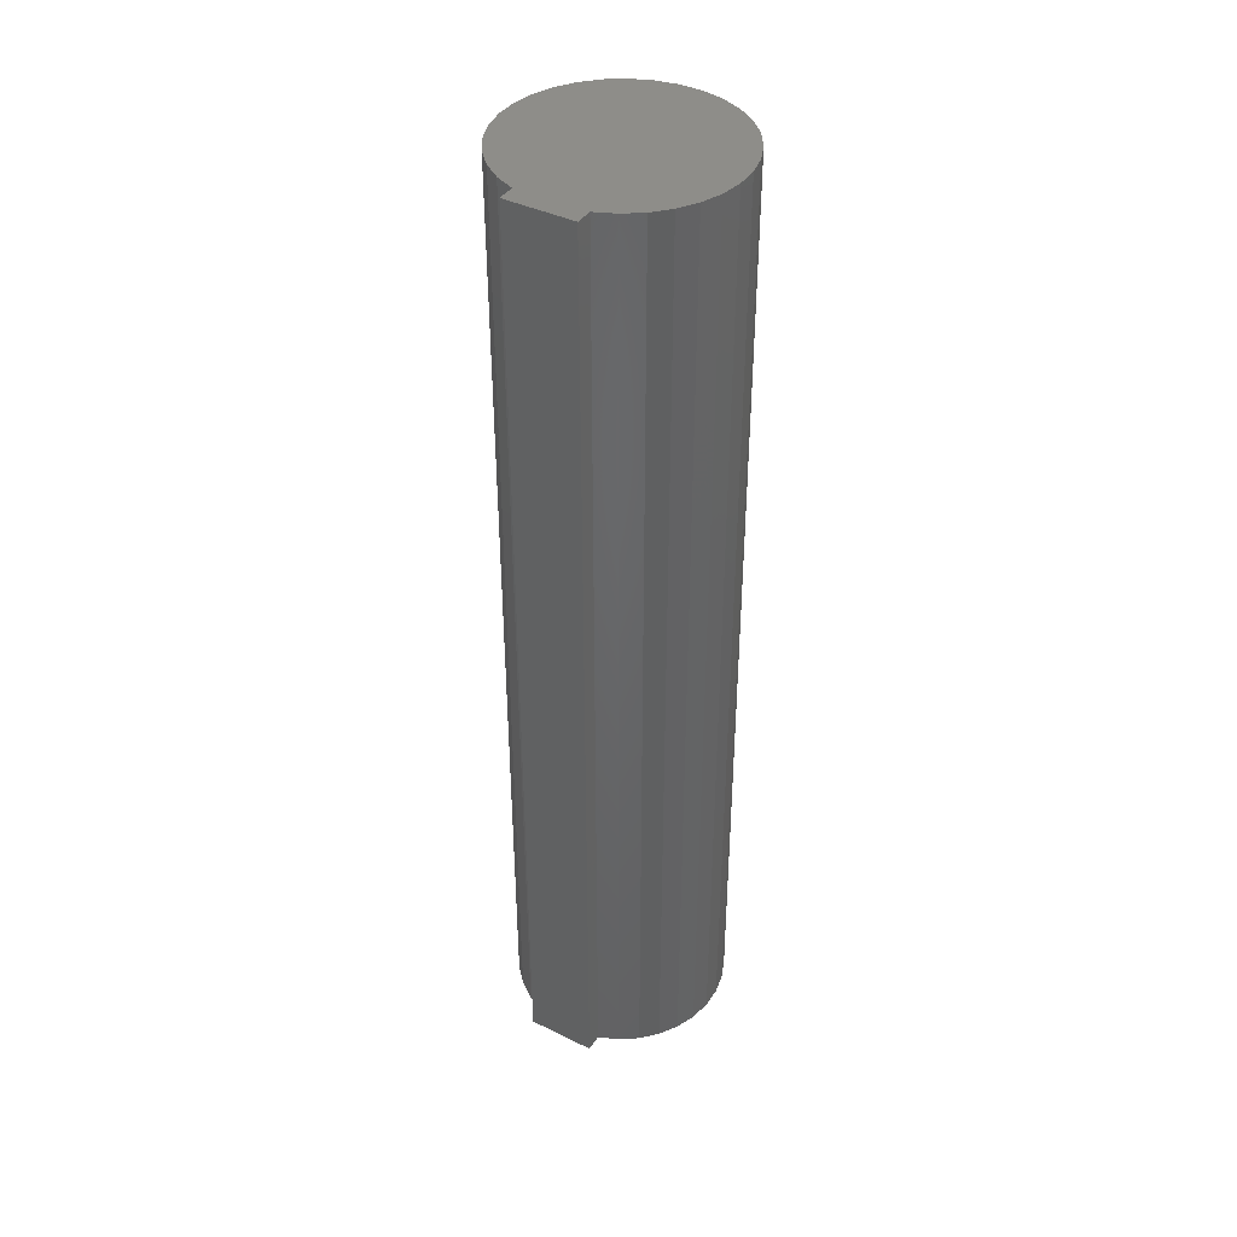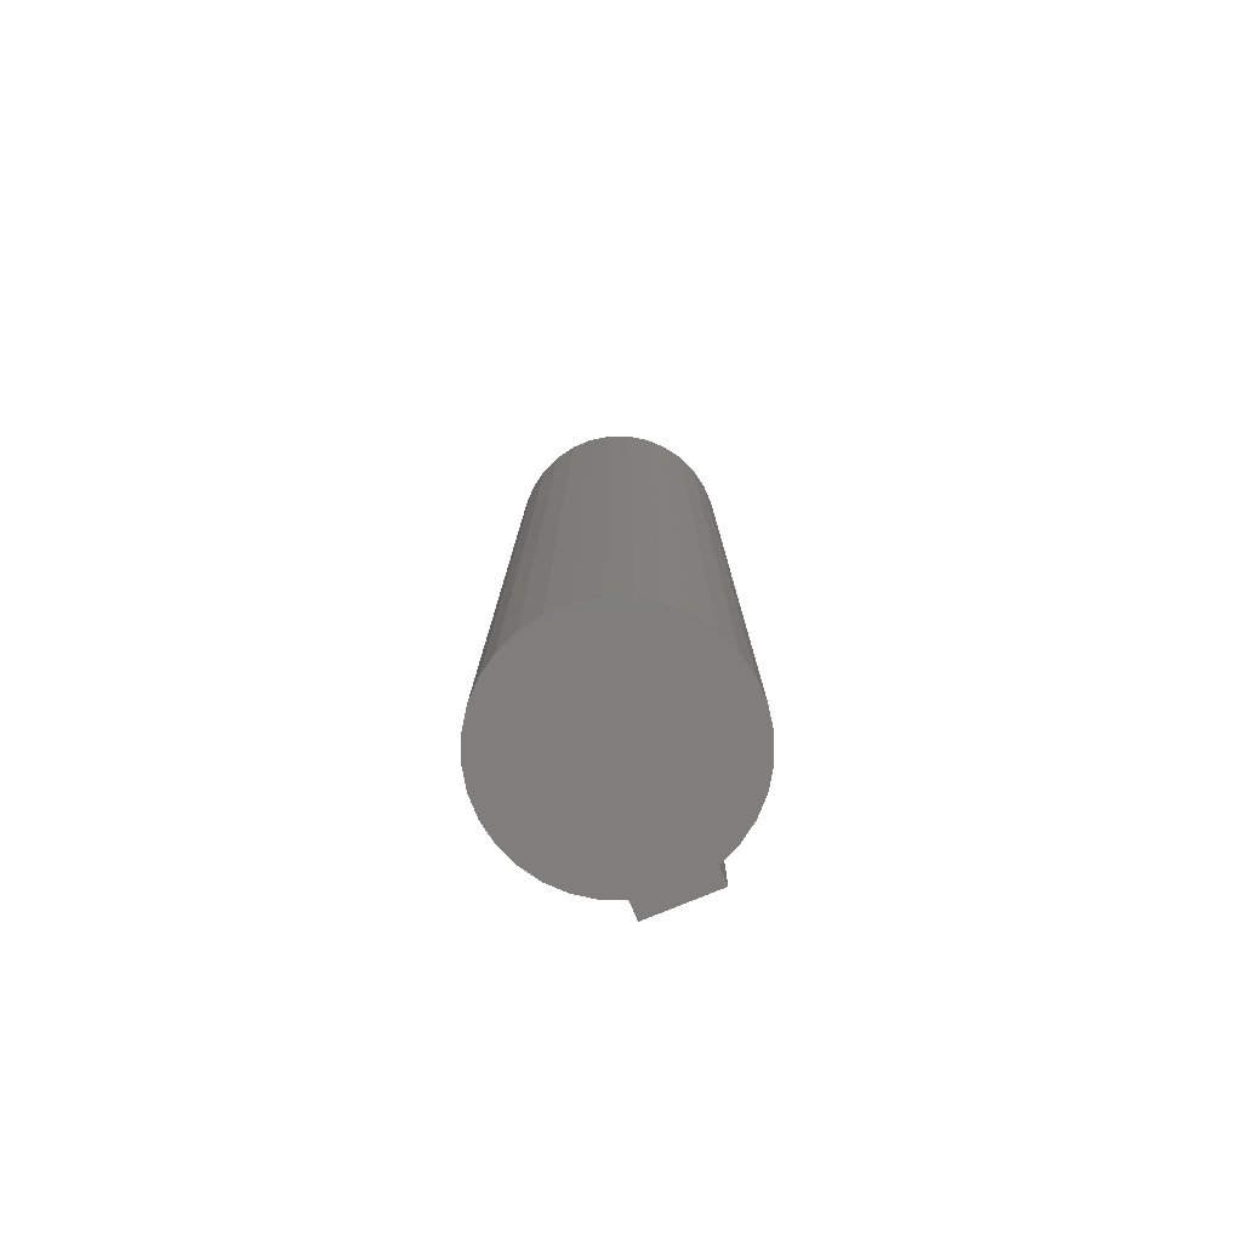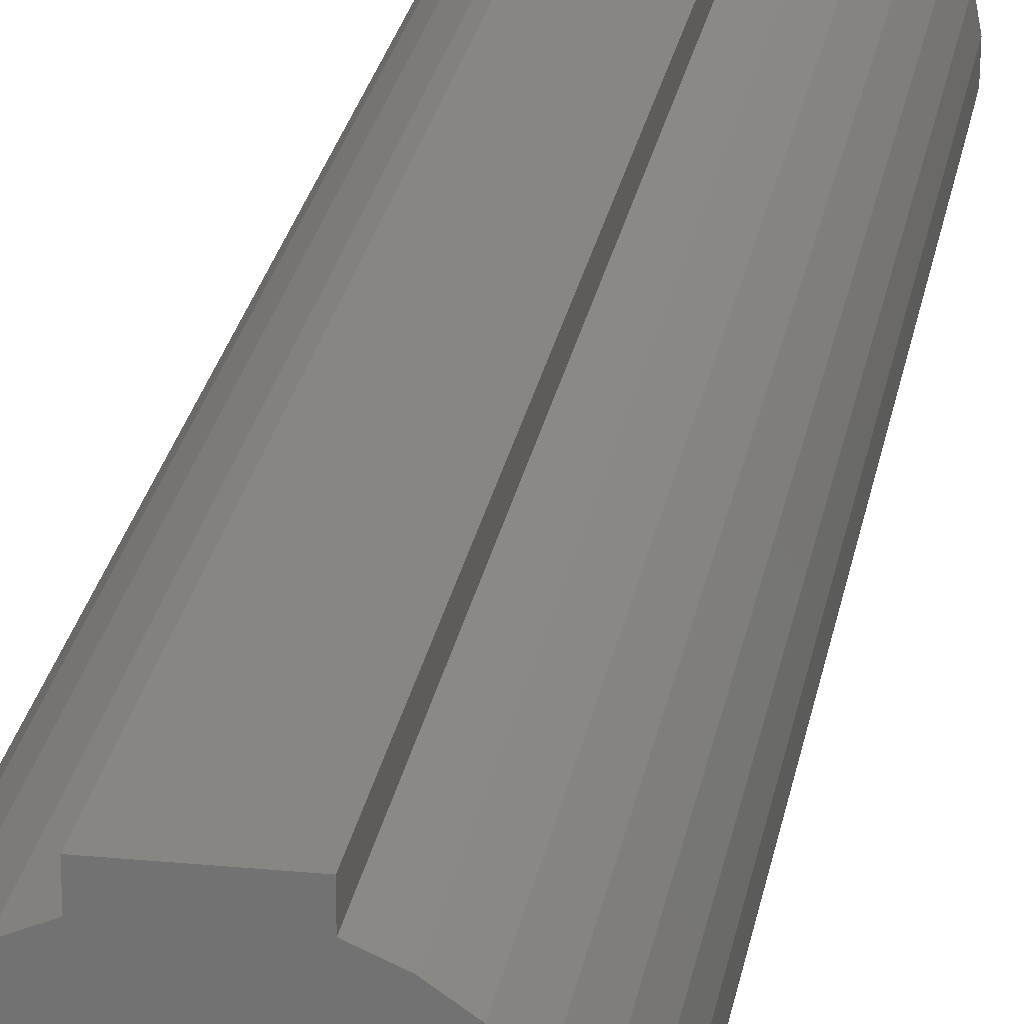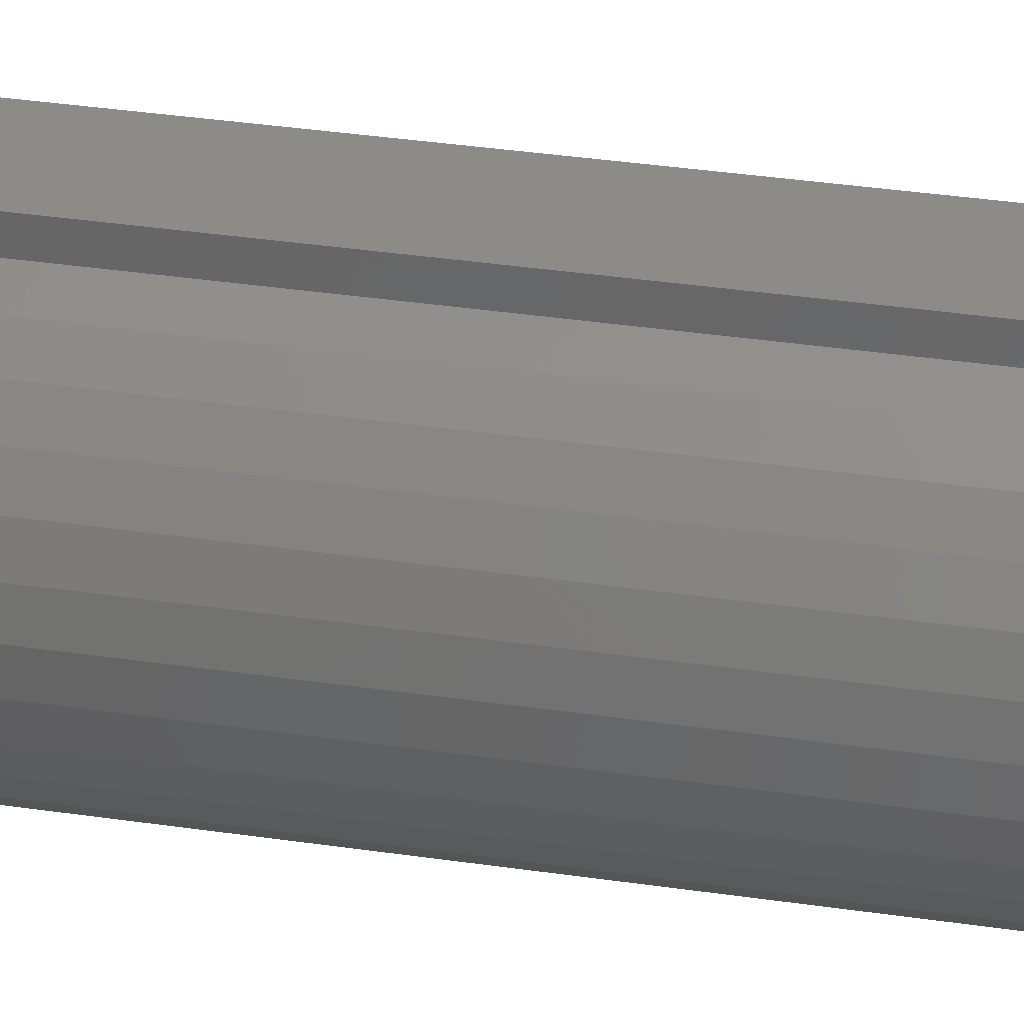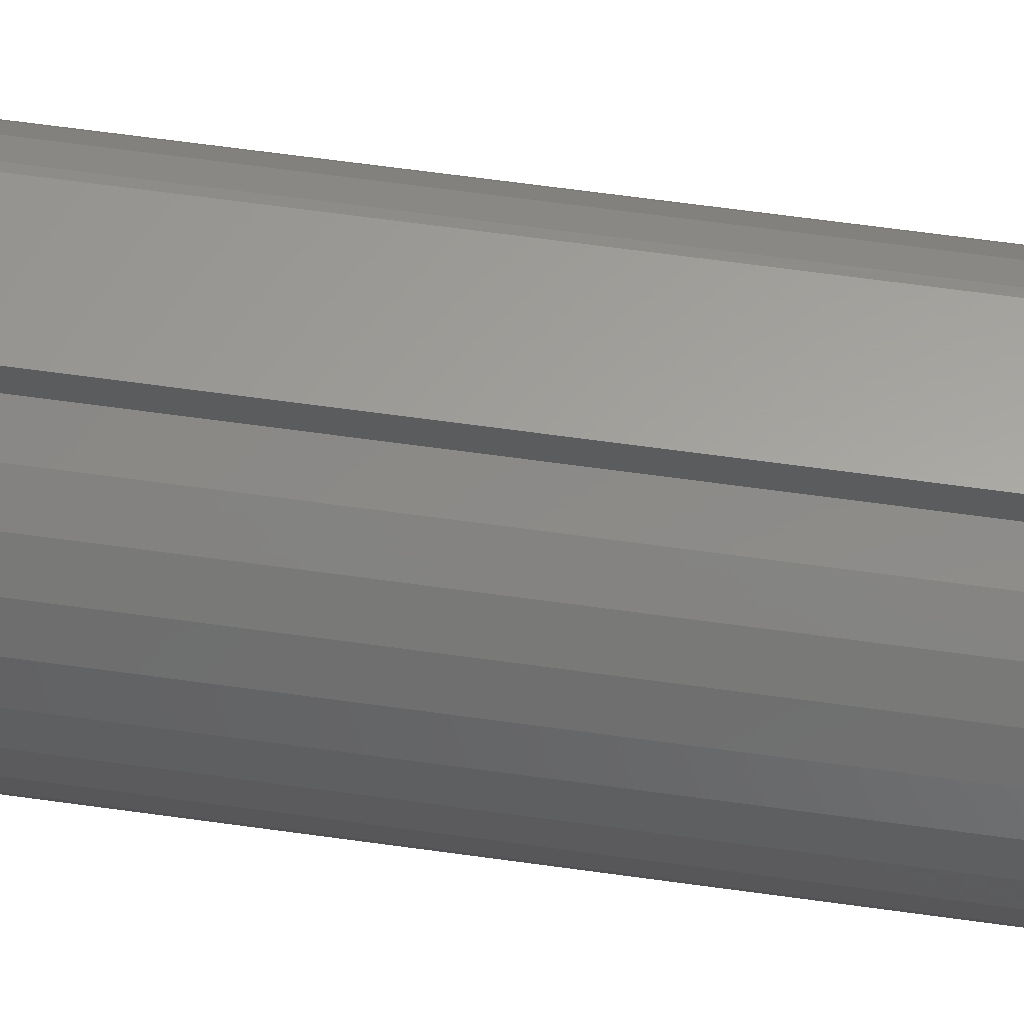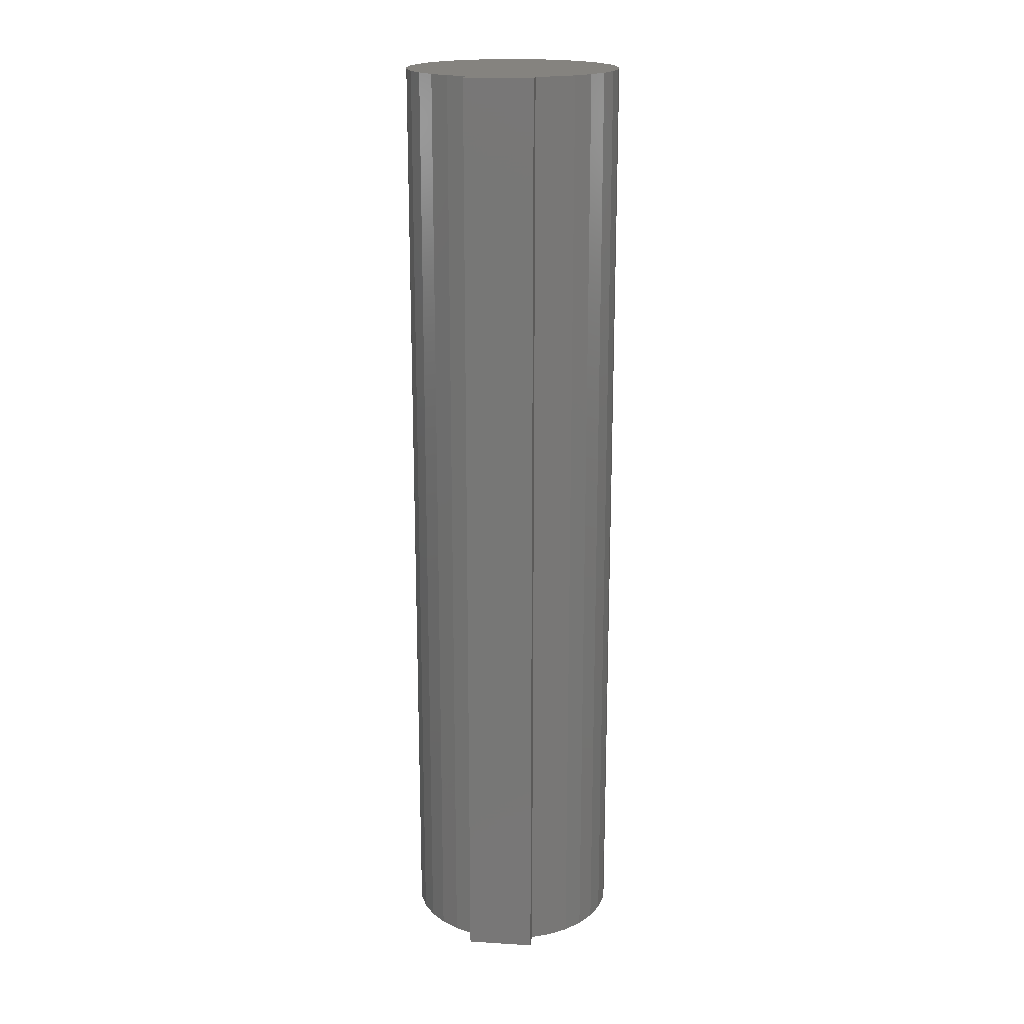
<metadata>
{"format":"stl","ext":"stl","renderer":"f3d","projection":"perspective","resolution":1024,"background":"white","views":[{"elev":40.4,"azim":31.0,"up":"+Y"},{"elev":-78.5,"azim":-157.6,"up":"+Y"},{"elev":23.8,"azim":-170.8,"up":"+Z"},{"elev":33.9,"azim":-78.5,"up":"+Z"},{"elev":61.2,"azim":-81.8,"up":"+Z"},{"elev":18.9,"azim":6.6,"up":"+Y"}]}
</metadata>
<code>
# stl→obj: 130 verts, 256 faces
v 0.6708 0.4922 0.1496
v 0.6708 0.4922 0.1584
v 0.6708 0.4844 0.1496
v 0.6708 0.007812 0.1496
v 0.6708 2.873e-17 0.1496
v 0.6708 4.201e-17 0.1584
v 0.6808 2.929e-17 0.1452
v 0.6808 0.4922 0.1452
v 0.6897 0.4922 0.1389
v 0.6897 2.978e-17 0.1389
v 0.6973 0.4922 0.1311
v 0.6973 3.02e-17 0.1311
v 0.7031 0.4922 0.1219
v 0.7031 3.053e-17 0.1219
v 0.7071 0.4922 0.1117
v 0.7071 3.075e-17 0.1117
v 0.7091 0.4922 0.101
v 0.7091 3.086e-17 0.101
v 0.709 0.4922 0.09011
v 0.709 3.085e-17 0.09011
v 0.7067 0.4922 0.07944
v 0.7067 3.073e-17 0.07944
v 0.7024 0.4922 0.06941
v 0.7024 3.049e-17 0.06941
v 0.6963 0.4922 0.0604
v 0.6963 3.015e-17 0.0604
v 0.6885 0.4922 0.05274
v 0.6885 2.972e-17 0.05274
v 0.6794 0.4922 0.04673
v 0.6794 2.921e-17 0.04673
v 0.6694 0.4922 0.04259
v 0.6694 2.865e-17 0.04259
v 0.6587 0.4922 0.04048
v 0.6587 2.806e-17 0.04048
v 0.6478 0.4922 0.04048
v 0.6478 2.745e-17 0.04048
v 0.6371 0.4922 0.04259
v 0.6371 2.686e-17 0.04259
v 0.627 0.4922 0.04673
v 0.627 2.63e-17 0.04673
v 0.6179 0.4922 0.05274
v 0.6179 2.579e-17 0.05274
v 0.6101 0.4922 0.0604
v 0.6101 2.536e-17 0.0604
v 0.604 0.4922 0.06941
v 0.604 2.502e-17 0.06941
v 0.5997 0.4922 0.07944
v 0.5997 2.479e-17 0.07944
v 0.5974 0.4922 0.09011
v 0.5974 2.466e-17 0.09011
v 0.5973 0.4922 0.101
v 0.5973 2.465e-17 0.101
v 0.5993 0.4922 0.1117
v 0.5993 2.476e-17 0.1117
v 0.6033 0.4922 0.1219
v 0.6033 2.498e-17 0.1219
v 0.6092 0.4922 0.1311
v 0.6092 2.531e-17 0.1311
v 0.6167 0.4922 0.1389
v 0.6167 2.573e-17 0.1389
v 0.6256 0.4922 0.1452
v 0.6256 2.623e-17 0.1452
v 0.6356 0.4922 0.1496
v 0.6356 2.678e-17 0.1496
v 0.6708 0.007812 0.1413
v 0.6708 0.4844 0.1413
v 0.6434 0.007812 0.1506
v 0.6434 0.4844 0.1506
v 0.679 0.007812 0.1371
v 0.6266 0.007812 0.1366
v 0.6347 0.007812 0.1409
v 0.6194 0.007812 0.1308
v 0.6862 0.007812 0.1315
v 0.6135 0.007812 0.1238
v 0.6923 0.007812 0.1247
v 0.609 0.007812 0.1158
v 0.697 0.007812 0.1168
v 0.6061 0.007812 0.1071
v 0.7 0.007812 0.1081
v 0.7014 0.007812 0.09905
v 0.6049 0.007812 0.09802
v 0.7011 0.007812 0.08988
v 0.6055 0.007812 0.08887
v 0.6078 0.007812 0.07998
v 0.699 0.007812 0.08095
v 0.6117 0.007812 0.07168
v 0.6953 0.007812 0.07257
v 0.6171 0.007812 0.06428
v 0.69 0.007812 0.06505
v 0.6238 0.007812 0.05802
v 0.6834 0.007812 0.05866
v 0.6316 0.007812 0.05315
v 0.6758 0.007812 0.05362
v 0.6401 0.007812 0.04984
v 0.6673 0.007812 0.05012
v 0.6491 0.007812 0.0482
v 0.6583 0.007812 0.0483
v 0.6434 0.007812 0.1436
v 0.6266 0.4844 0.1366
v 0.679 0.4844 0.1371
v 0.6347 0.4844 0.1409
v 0.6194 0.4844 0.1308
v 0.6862 0.4844 0.1315
v 0.6135 0.4844 0.1238
v 0.6923 0.4844 0.1247
v 0.609 0.4844 0.1158
v 0.697 0.4844 0.1168
v 0.6061 0.4844 0.1071
v 0.7 0.4844 0.1081
v 0.7014 0.4844 0.09905
v 0.6049 0.4844 0.09802
v 0.7011 0.4844 0.08988
v 0.6055 0.4844 0.08887
v 0.6078 0.4844 0.07998
v 0.699 0.4844 0.08095
v 0.6117 0.4844 0.07168
v 0.6953 0.4844 0.07257
v 0.6171 0.4844 0.06428
v 0.69 0.4844 0.06505
v 0.6238 0.4844 0.05802
v 0.6834 0.4844 0.05866
v 0.6316 0.4844 0.05315
v 0.6758 0.4844 0.05362
v 0.6401 0.4844 0.04984
v 0.6673 0.4844 0.05012
v 0.6491 0.4844 0.0482
v 0.6583 0.4844 0.0483
v 0.6434 0.4844 0.1436
v 0.6356 0.4922 0.1584
v 0.6356 4.005e-17 0.1584
f 1 2 3
f 2 4 3
f 5 4 6
f 4 2 6
f 7 8 1
f 7 1 3
f 7 3 4
f 7 4 5
f 8 7 9
f 9 7 10
f 9 10 11
f 11 10 12
f 11 12 13
f 13 12 14
f 13 14 15
f 15 14 16
f 15 16 17
f 17 16 18
f 17 18 19
f 19 18 20
f 19 20 21
f 21 20 22
f 21 22 23
f 23 22 24
f 23 24 25
f 25 24 26
f 25 26 27
f 27 26 28
f 27 28 29
f 29 28 30
f 29 30 31
f 31 30 32
f 31 32 33
f 33 32 34
f 33 34 35
f 35 34 36
f 35 36 37
f 37 36 38
f 37 38 39
f 39 38 40
f 39 40 41
f 41 40 42
f 41 42 43
f 43 42 44
f 43 44 45
f 45 44 46
f 45 46 47
f 47 46 48
f 47 48 49
f 49 48 50
f 49 50 51
f 51 50 52
f 51 52 53
f 53 52 54
f 53 54 55
f 55 54 56
f 55 56 57
f 57 56 58
f 57 58 59
f 59 58 60
f 59 60 61
f 61 60 62
f 61 62 63
f 63 62 64
f 65 4 66
f 66 4 3
f 4 67 3
f 3 67 68
f 69 70 65
f 70 71 65
f 72 70 69
f 73 72 69
f 74 72 73
f 75 74 73
f 76 74 75
f 77 76 75
f 78 76 77
f 79 78 77
f 78 79 80
f 80 81 78
f 81 80 82
f 82 83 81
f 84 83 82
f 85 84 82
f 86 84 85
f 87 86 85
f 88 86 87
f 89 88 87
f 90 88 89
f 91 90 89
f 92 90 91
f 93 92 91
f 94 92 93
f 95 94 93
f 96 94 95
f 97 96 95
f 98 67 4
f 98 4 65
f 98 65 71
f 66 99 100
f 66 101 99
f 100 99 102
f 100 102 103
f 103 102 104
f 103 104 105
f 105 104 106
f 105 106 107
f 107 106 108
f 107 108 109
f 110 109 108
f 108 111 110
f 112 110 111
f 111 113 112
f 112 113 114
f 112 114 115
f 115 114 116
f 115 116 117
f 117 116 118
f 117 118 119
f 119 118 120
f 119 120 121
f 121 120 122
f 121 122 123
f 123 122 124
f 123 124 125
f 125 124 126
f 125 126 127
f 128 101 66
f 128 66 3
f 128 3 68
f 126 97 127
f 127 97 95
f 127 95 125
f 125 95 93
f 125 93 123
f 123 93 91
f 123 91 121
f 121 91 89
f 121 89 119
f 119 89 87
f 119 87 117
f 117 87 85
f 117 85 115
f 115 85 82
f 115 82 112
f 112 82 80
f 112 80 110
f 110 80 79
f 110 79 109
f 109 79 77
f 109 77 107
f 107 77 75
f 107 75 105
f 105 75 73
f 105 73 103
f 103 73 69
f 103 69 100
f 100 69 65
f 100 65 66
f 97 126 96
f 96 126 124
f 96 124 94
f 94 124 122
f 94 122 92
f 92 122 120
f 92 120 90
f 90 120 118
f 90 118 88
f 88 118 116
f 88 116 86
f 86 116 114
f 86 114 84
f 84 114 113
f 84 113 83
f 83 113 111
f 83 111 81
f 81 111 108
f 81 108 78
f 78 108 106
f 78 106 76
f 76 106 104
f 76 104 74
f 74 104 102
f 74 102 72
f 72 102 99
f 72 99 70
f 70 99 101
f 70 101 71
f 71 101 128
f 71 128 98
f 67 98 68
f 68 98 128
f 59 61 8
f 9 59 8
f 57 59 9
f 11 57 9
f 55 57 11
f 13 55 11
f 53 55 13
f 15 53 13
f 23 45 21
f 43 45 23
f 25 43 23
f 41 43 25
f 27 41 25
f 39 41 27
f 29 39 27
f 37 39 29
f 31 37 29
f 35 37 31
f 33 35 31
f 1 8 61
f 1 61 63
f 1 63 129
f 1 129 2
f 45 47 21
f 21 47 49
f 21 49 19
f 19 49 51
f 19 51 17
f 17 51 53
f 17 53 15
f 7 62 60
f 7 60 10
f 10 60 58
f 10 58 12
f 12 58 56
f 12 56 14
f 14 56 54
f 14 54 16
f 22 46 24
f 24 46 44
f 24 44 26
f 26 44 42
f 26 42 28
f 28 42 40
f 28 40 30
f 30 40 38
f 30 38 32
f 32 38 36
f 32 36 34
f 5 6 130
f 5 130 64
f 5 64 62
f 5 62 7
f 16 54 18
f 18 54 52
f 18 52 20
f 20 52 50
f 20 50 22
f 22 50 48
f 22 48 46
f 130 129 64
f 64 129 63
f 6 2 130
f 130 2 129

</code>
